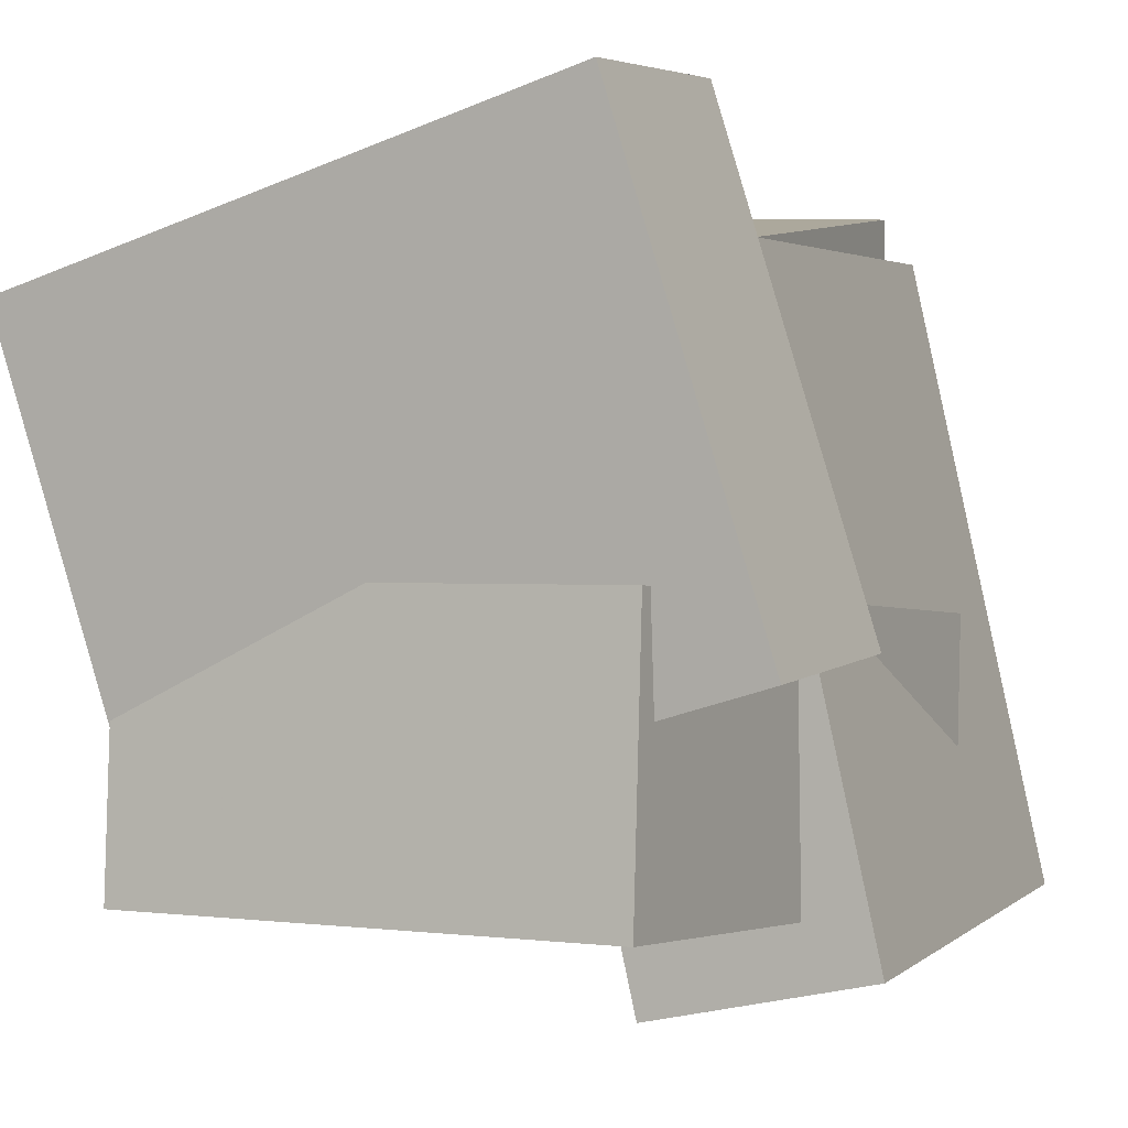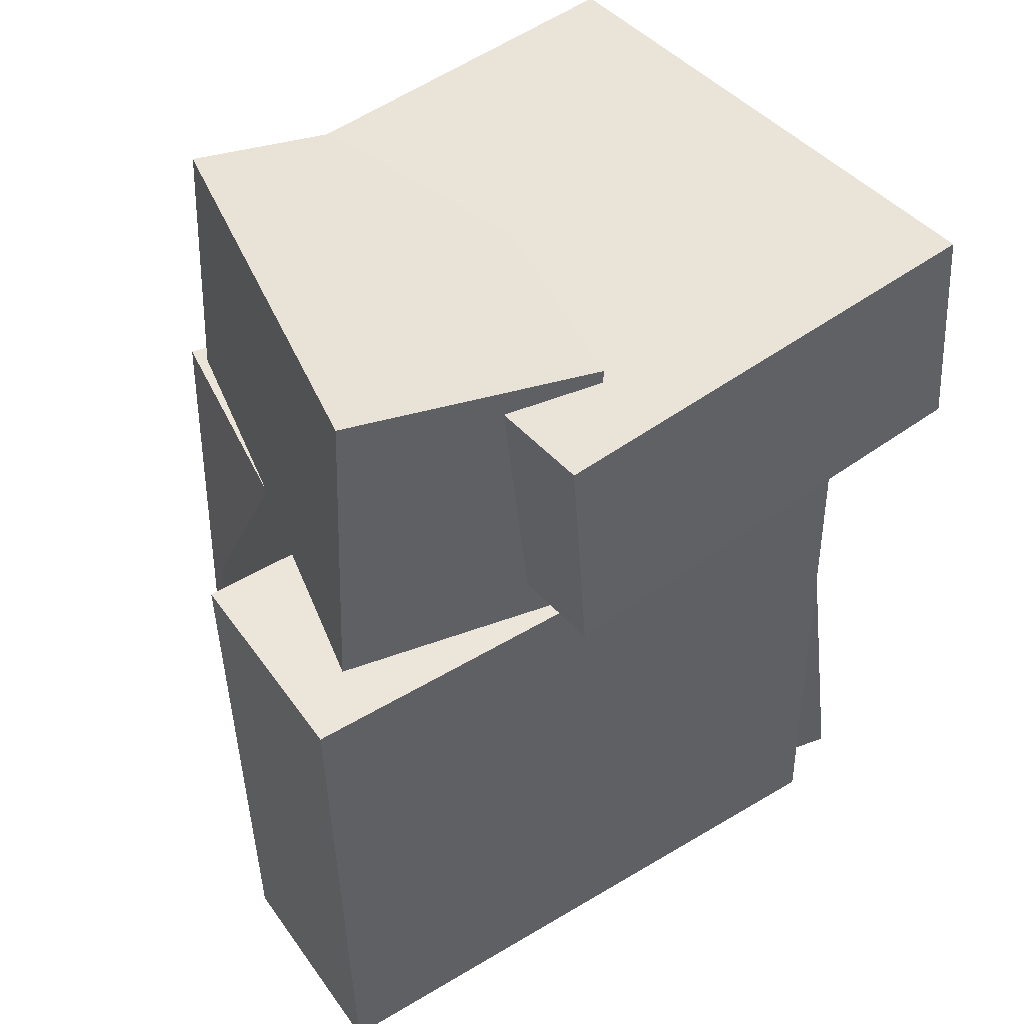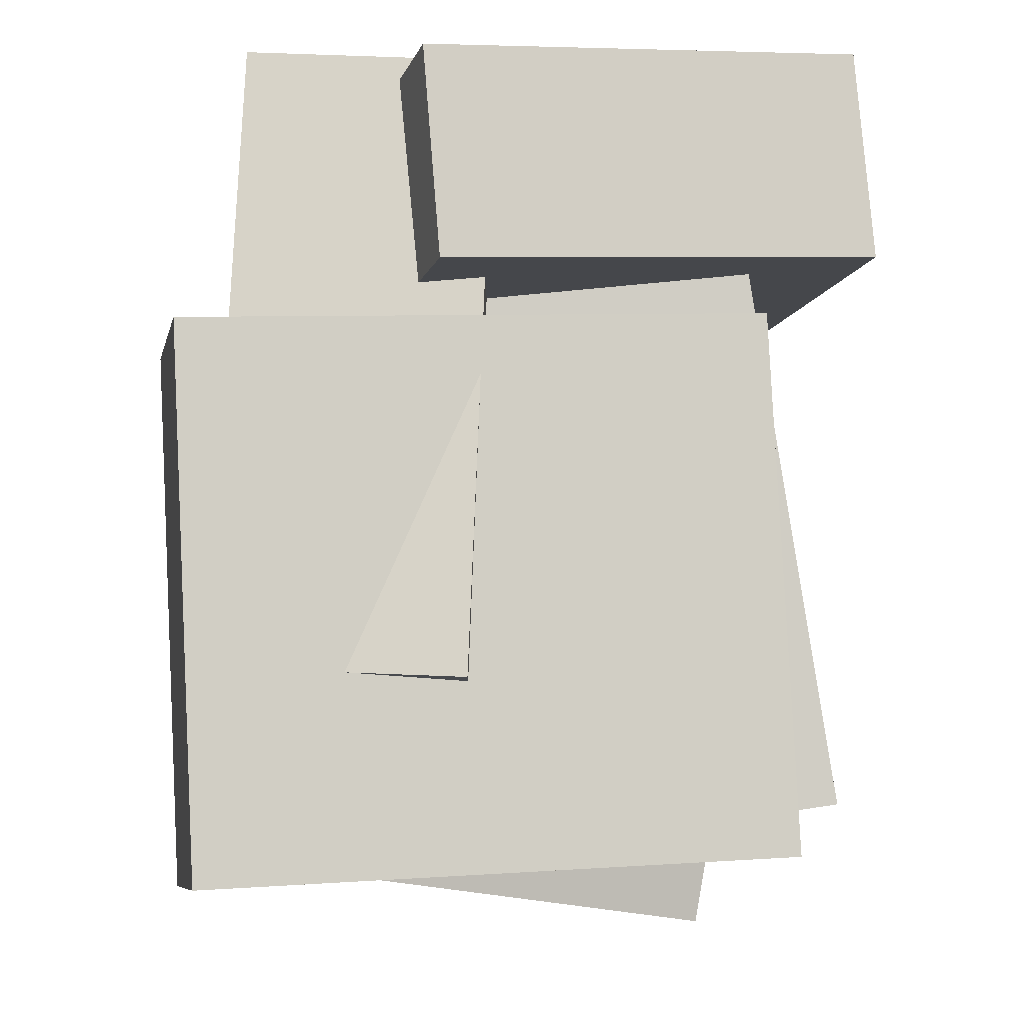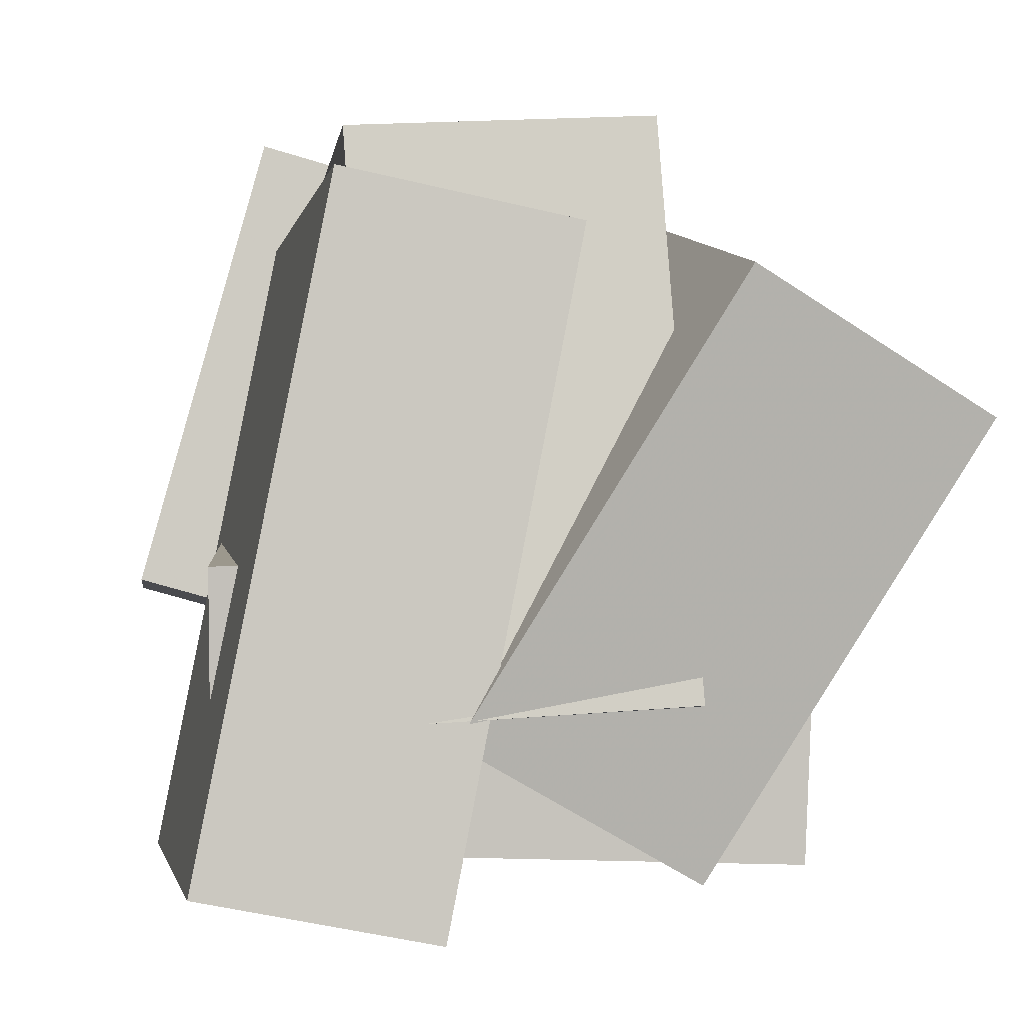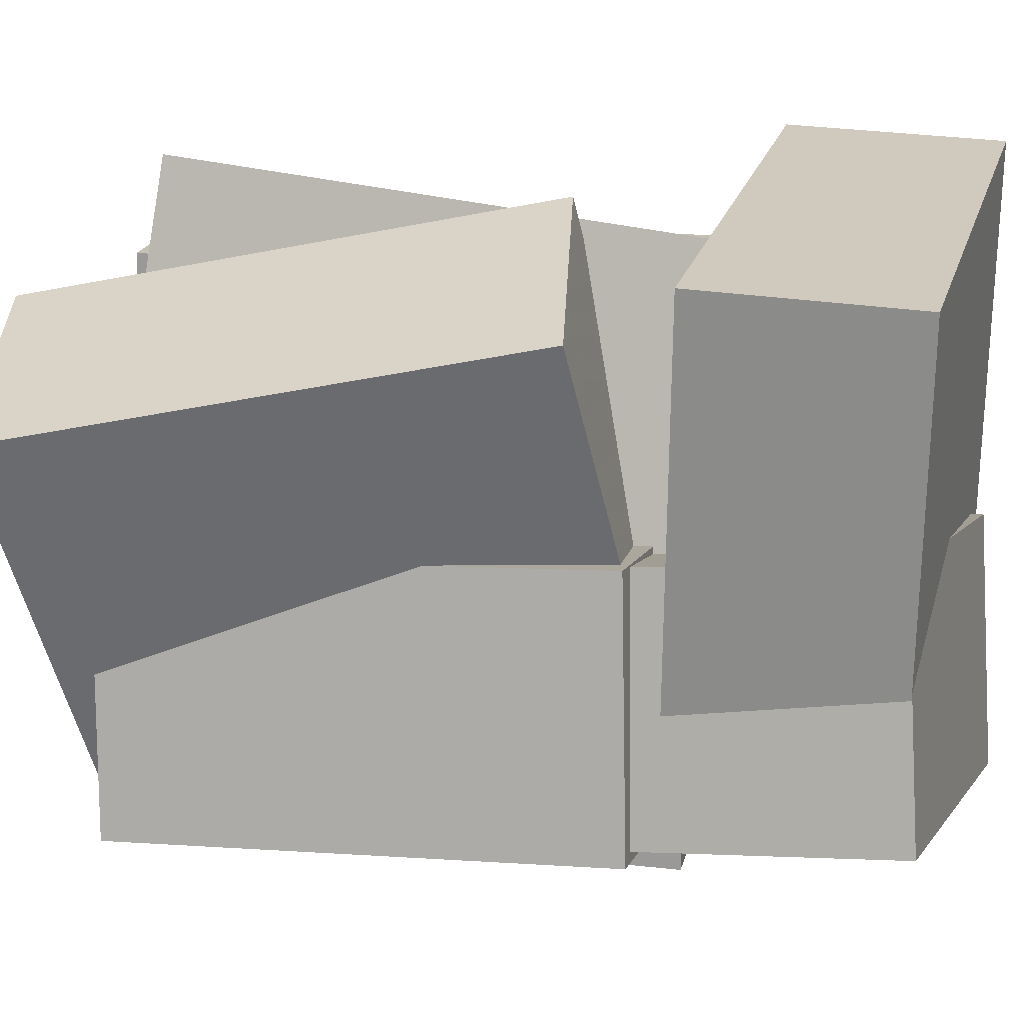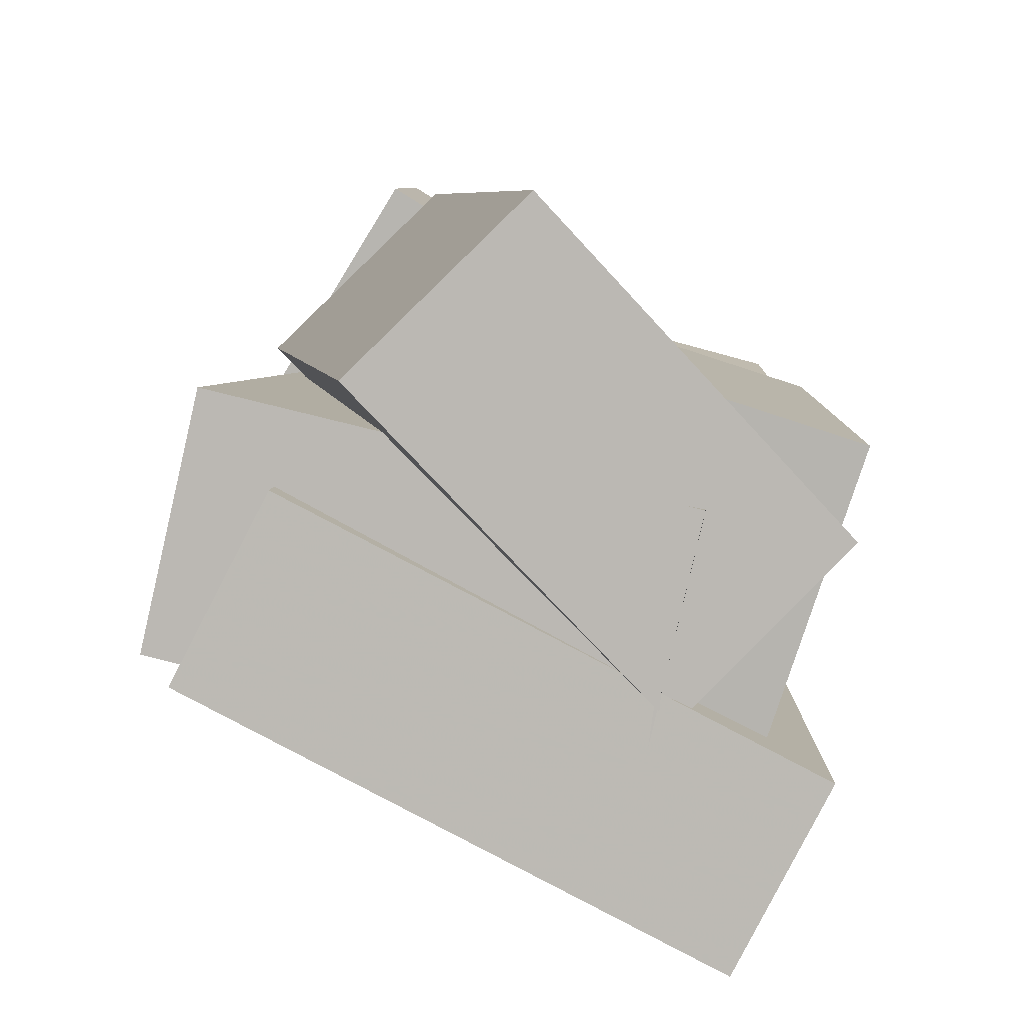
<metadata>
{"format":"obj","ext":"obj","renderer":"f3d","projection":"perspective","resolution":1024,"background":"white","views":[{"elev":-0.4,"azim":-153.7,"up":"+Z"},{"elev":43.5,"azim":-111.9,"up":"+Y"},{"elev":-11.4,"azim":-90.1,"up":"+Y"},{"elev":0.9,"azim":-5.4,"up":"+Z"},{"elev":6.4,"azim":105.9,"up":"+Z"},{"elev":-79.1,"azim":74.1,"up":"+Y"}]}
</metadata>
<code>
v -0.4676 0.1741 -0.07801
v -0.3141 0.2232 0.4675
v -0.4754 0.4421 -0.09991
v -0.3219 0.4912 0.4456
v 0.1798 0.1782 -0.2605
v 0.3333 0.2272 0.285
v 0.172 0.4462 -0.2824
v 0.3255 0.4952 0.2631
f 1.0 7.0 5.0
f 1.0 3.0 7.0
f 1.0 4.0 3.0
f 1.0 2.0 4.0
f 3.0 8.0 7.0
f 3.0 4.0 8.0
f 5.0 7.0 8.0
f 5.0 8.0 6.0
f 1.0 5.0 6.0
f 1.0 6.0 2.0
f 2.0 6.0 8.0
f 2.0 8.0 4.0
v -0.1283 -0.5389 -0.2172
v 0.1654 -0.5891 0.2645
v -0.2046 0.1066 -0.1035
v 0.08904 0.0564 0.3782
v 0.1314 -0.4814 -0.3695
v 0.4251 -0.5315 0.1122
v 0.055 0.1641 -0.2558
v 0.3487 0.114 0.2259
f 9.0 15.0 13.0
f 9.0 11.0 15.0
f 9.0 12.0 11.0
f 9.0 10.0 12.0
f 11.0 16.0 15.0
f 11.0 12.0 16.0
f 13.0 15.0 16.0
f 13.0 16.0 14.0
f 9.0 13.0 14.0
f 9.0 14.0 10.0
f 10.0 14.0 16.0
f 10.0 16.0 12.0
v -0.3743 -0.3061 -0.3583
v -0.3774 -0.3184 -0.04475
v -0.353 0.4811 -0.3274
v -0.356 0.4688 -0.01381
v 0.1893 -0.3216 -0.3535
v 0.1862 -0.3338 -0.0399
v 0.2106 0.4656 -0.3225
v 0.2076 0.4534 -0.008954
f 17.0 23.0 21.0
f 17.0 19.0 23.0
f 17.0 20.0 19.0
f 17.0 18.0 20.0
f 19.0 24.0 23.0
f 19.0 20.0 24.0
f 21.0 23.0 24.0
f 21.0 24.0 22.0
f 17.0 21.0 22.0
f 17.0 22.0 18.0
f 18.0 22.0 24.0
f 18.0 24.0 20.0
v -0.2008 -0.5474 -0.1967
v -0.2376 -0.4585 0.4109
v -0.2485 0.2255 -0.3127
v -0.2854 0.3144 0.2948
v 0.1262 -0.5248 -0.1802
v 0.0893 -0.4358 0.4274
v 0.07848 0.2481 -0.2962
v 0.0416 0.3371 0.3114
f 25.0 31.0 29.0
f 25.0 27.0 31.0
f 25.0 28.0 27.0
f 25.0 26.0 28.0
f 27.0 32.0 31.0
f 27.0 28.0 32.0
f 29.0 31.0 32.0
f 29.0 32.0 30.0
f 25.0 29.0 30.0
f 25.0 30.0 26.0
f 26.0 30.0 32.0
f 26.0 32.0 28.0
v -0.3327 -0.4746 -0.3308
v -0.3201 -0.4764 -0.00206
v -0.3492 0.1371 -0.3268
v -0.3366 0.1353 0.001911
v 0.2426 -0.4589 -0.3528
v 0.2552 -0.4607 -0.02405
v 0.226 0.1528 -0.3488
v 0.2386 0.151 -0.02008
f 33.0 39.0 37.0
f 33.0 35.0 39.0
f 33.0 36.0 35.0
f 33.0 34.0 36.0
f 35.0 40.0 39.0
f 35.0 36.0 40.0
f 37.0 39.0 40.0
f 37.0 40.0 38.0
f 33.0 37.0 38.0
f 33.0 38.0 34.0
f 34.0 38.0 40.0
f 34.0 40.0 36.0
v -0.3943 -0.5708 -0.3635
v -0.2484 -0.5234 0.3639
v -0.4456 0.1065 -0.3973
v -0.2997 0.1539 0.33
v -0.1387 -0.554 -0.4159
v 0.007295 -0.5066 0.3115
v -0.19 0.1232 -0.4497
v -0.04402 0.1707 0.2776
f 41.0 47.0 45.0
f 41.0 43.0 47.0
f 41.0 44.0 43.0
f 41.0 42.0 44.0
f 43.0 48.0 47.0
f 43.0 44.0 48.0
f 45.0 47.0 48.0
f 45.0 48.0 46.0
f 41.0 45.0 46.0
f 41.0 46.0 42.0
f 42.0 46.0 48.0
f 42.0 48.0 44.0

</code>
